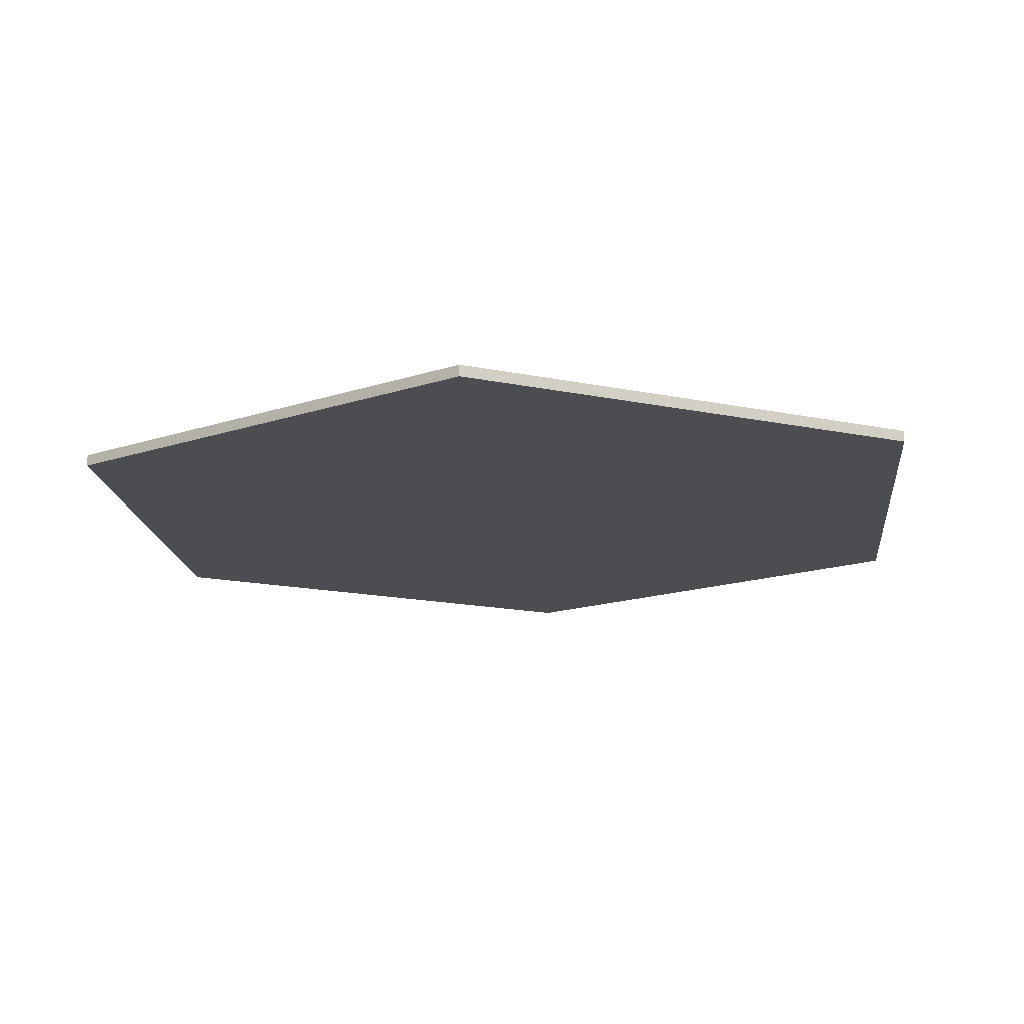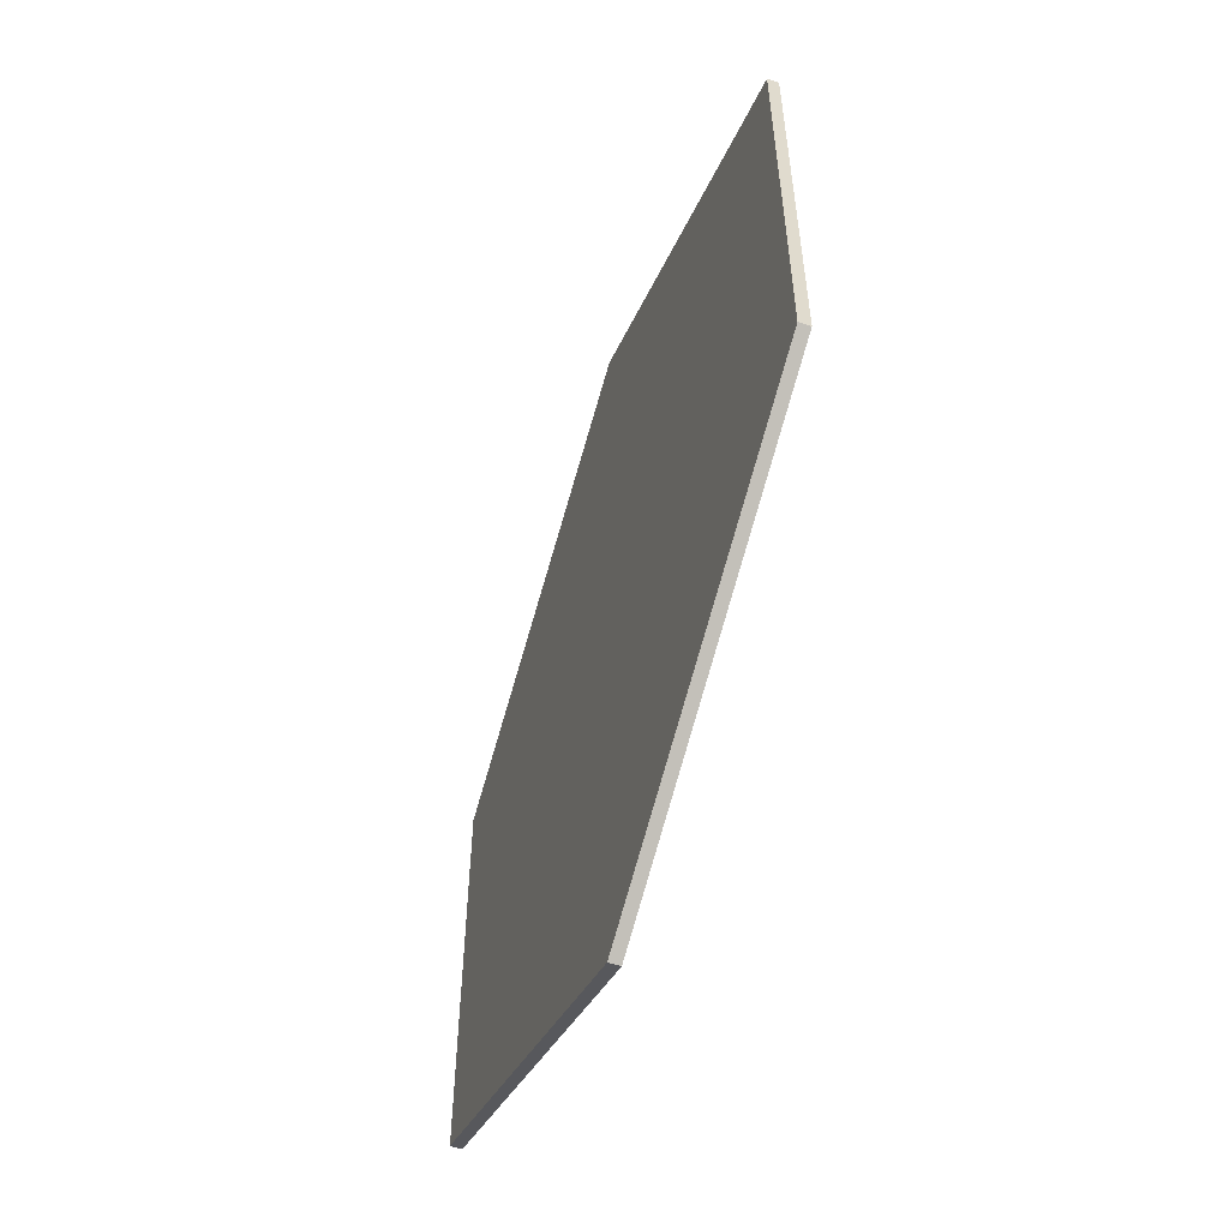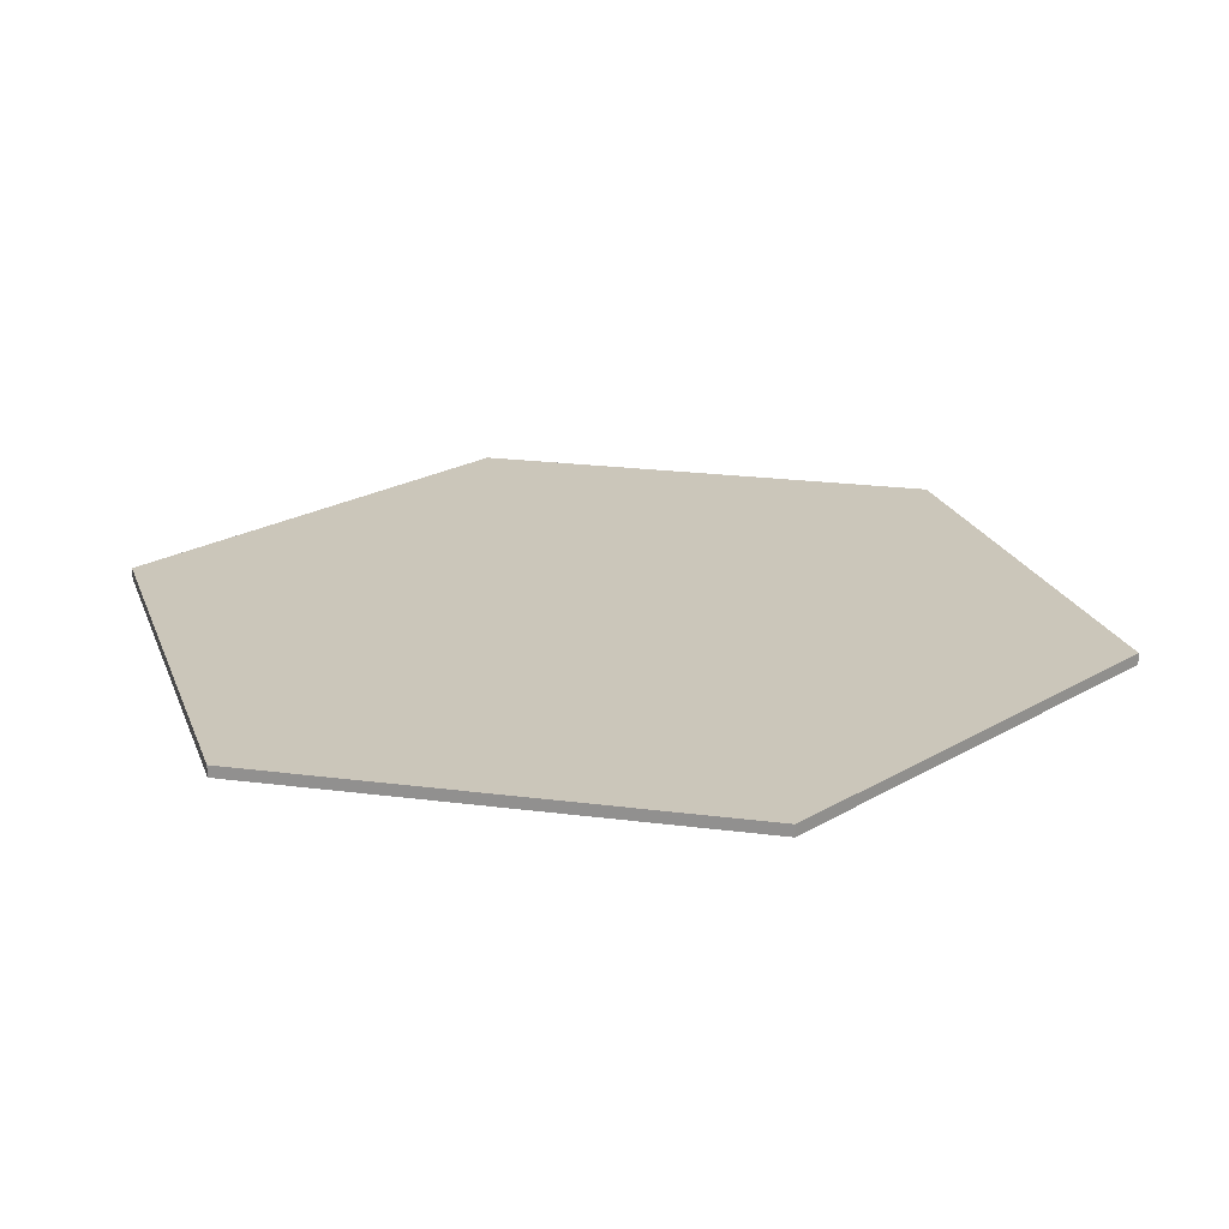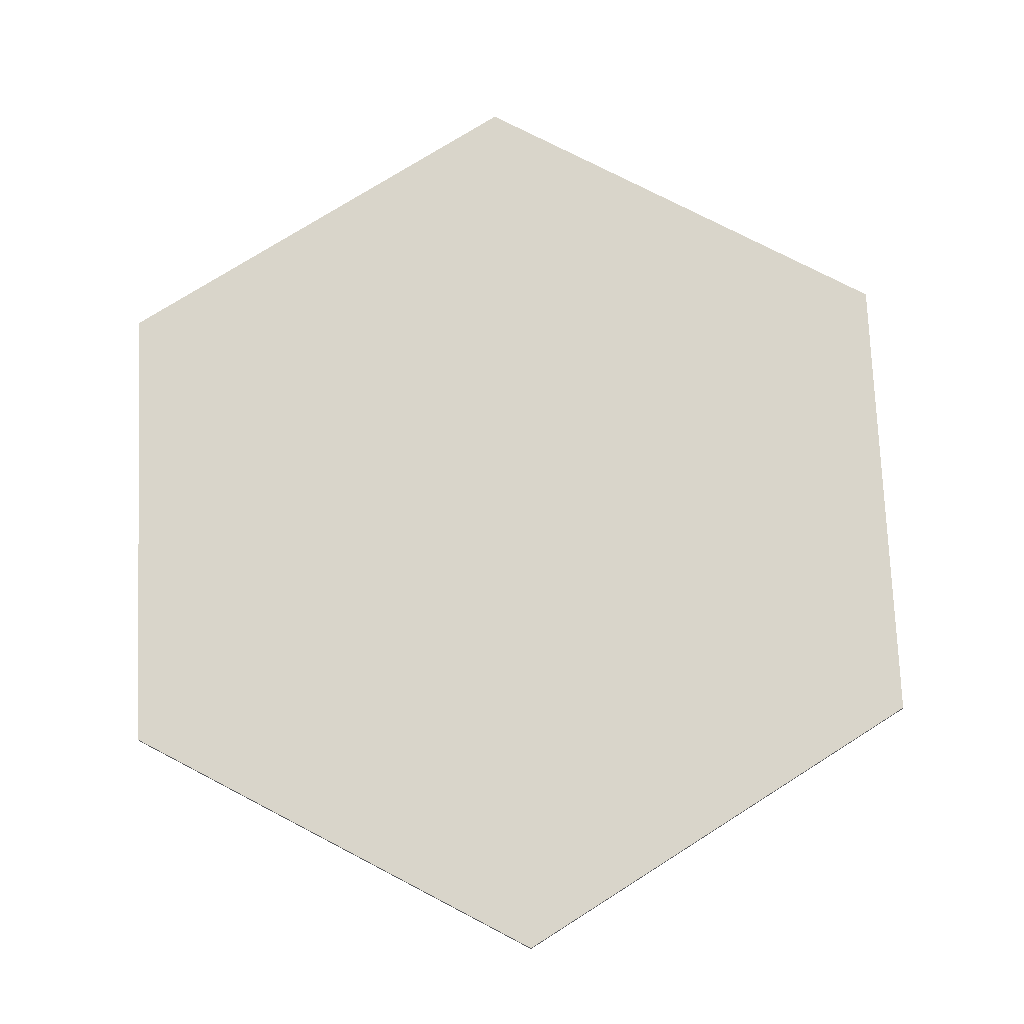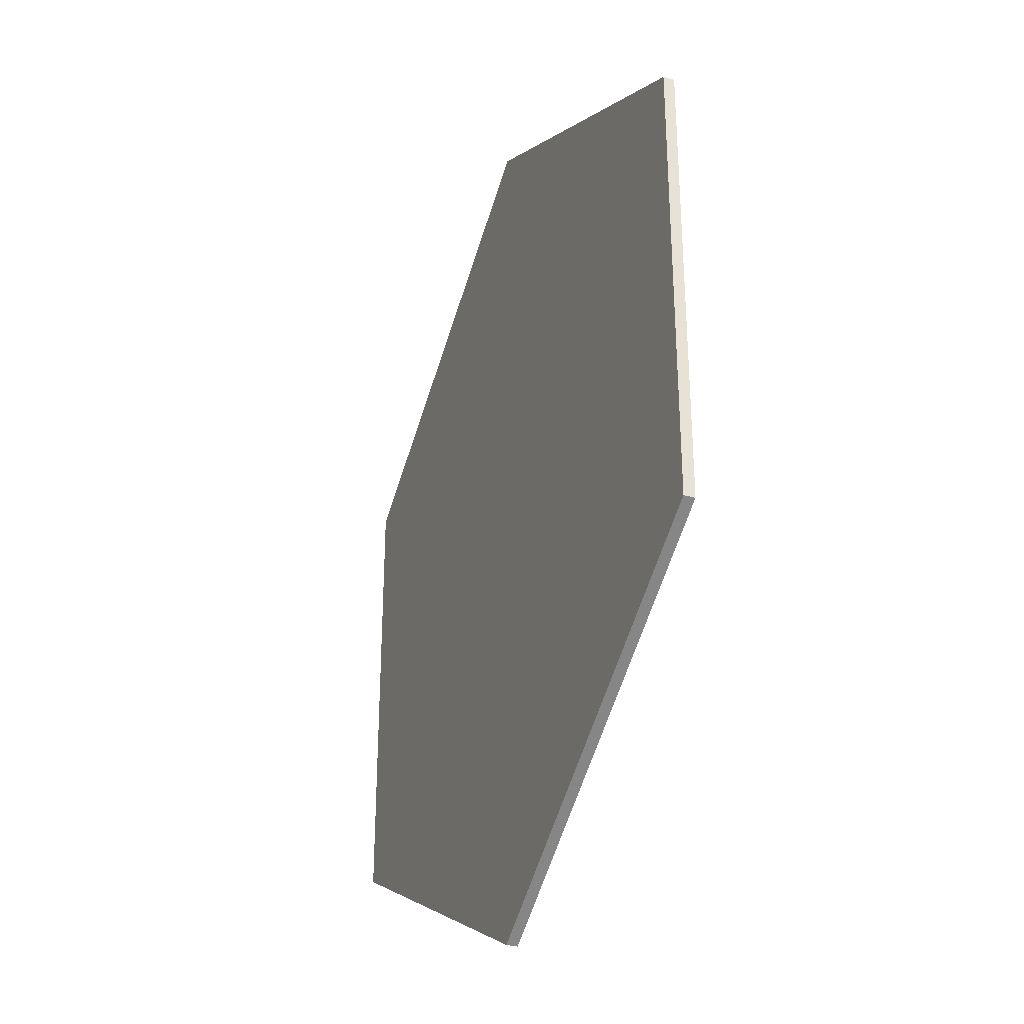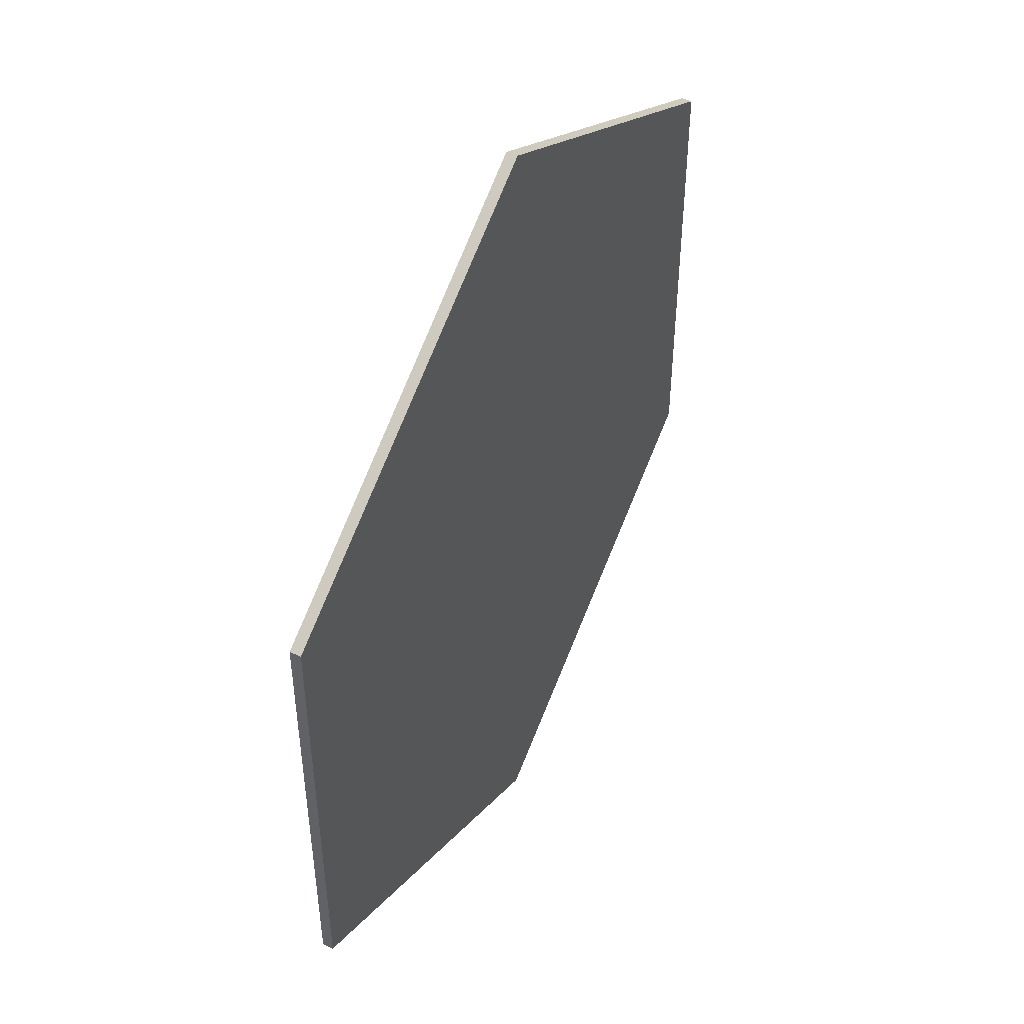
<metadata>
{"format":"obj","ext":"obj","renderer":"f3d","projection":"perspective","resolution":1024,"background":"white","views":[{"elev":-15.6,"azim":5.7,"up":"+Y"},{"elev":-58.4,"azim":-109.2,"up":"+Z"},{"elev":21.2,"azim":-76.8,"up":"+Y"},{"elev":74.5,"azim":117.6,"up":"+Y"},{"elev":-33.4,"azim":68.9,"up":"+Z"},{"elev":48.8,"azim":116.5,"up":"+Z"}]}
</metadata>
<code>
o wald.003
v -3.473 0 0
v -3.473 0 -1
v -4.339 0 -0.5
v -4.339 -0 0.5
v -3.473 -0 1
v -2.607 -0 0.5
v -2.607 0 -0.5
v -3.473 0.02323 0
v -3.473 0.02323 -1
v -4.339 0.02323 -0.5
v -4.339 0.02323 0.5
v -3.473 0.02323 1
v -2.607 0.02323 0.5
v -2.607 0.02323 -0.5
f 1 3 2
f 1 4 3
f 1 5 4
f 1 6 5
f 1 7 6
f 1 2 7
f 8 9 10
f 8 10 11
f 8 11 12
f 8 12 13
f 8 13 14
f 8 14 9
f 2 14 7
f 3 9 2
f 7 13 6
f 6 12 5
f 5 11 4
f 4 10 3
f 2 9 14
f 3 10 9
f 7 14 13
f 6 13 12
f 5 12 11
f 4 11 10

</code>
